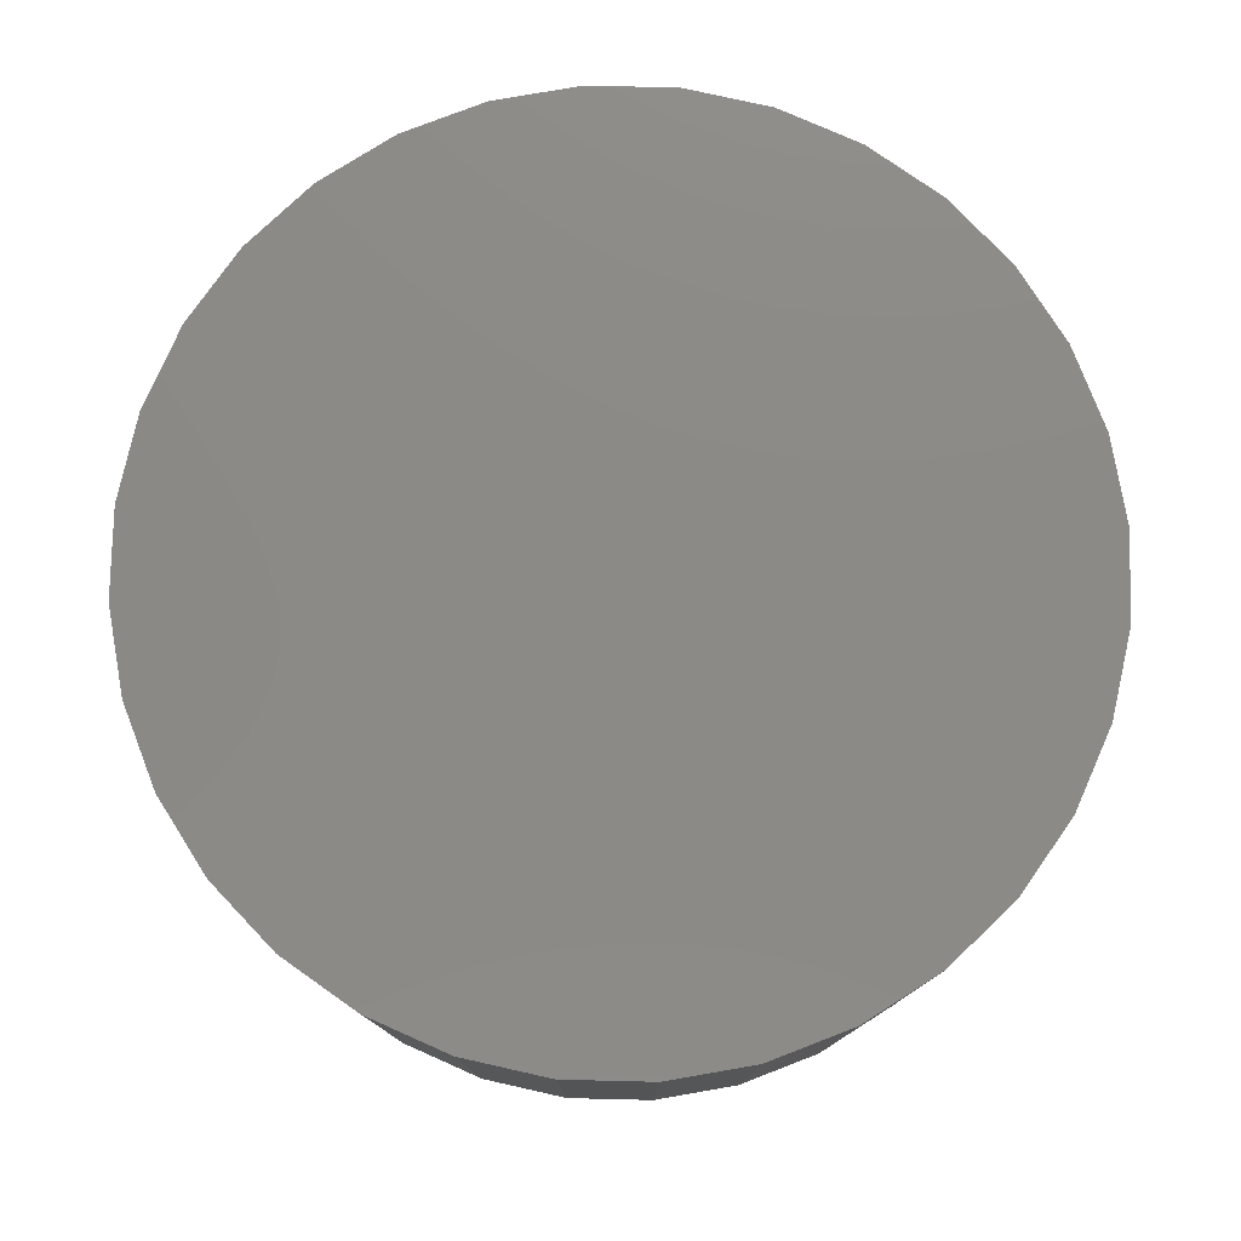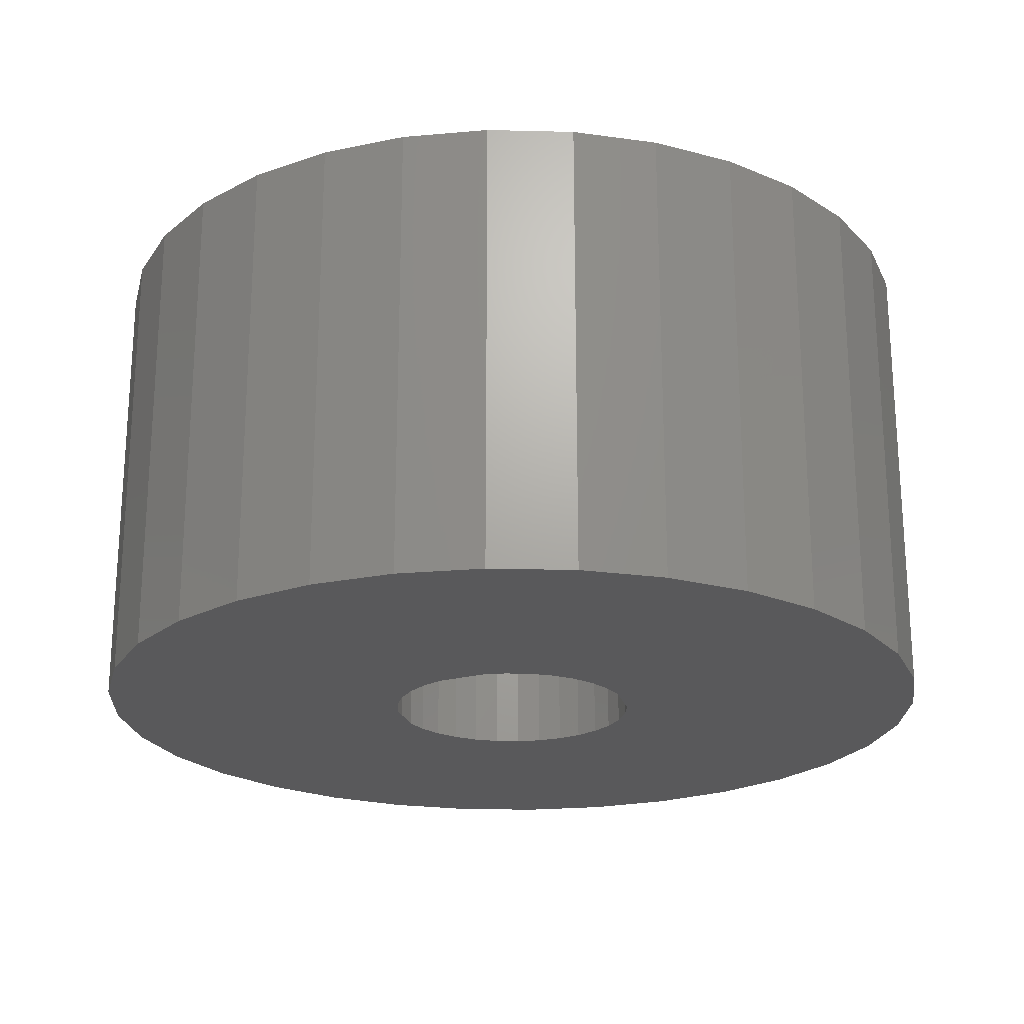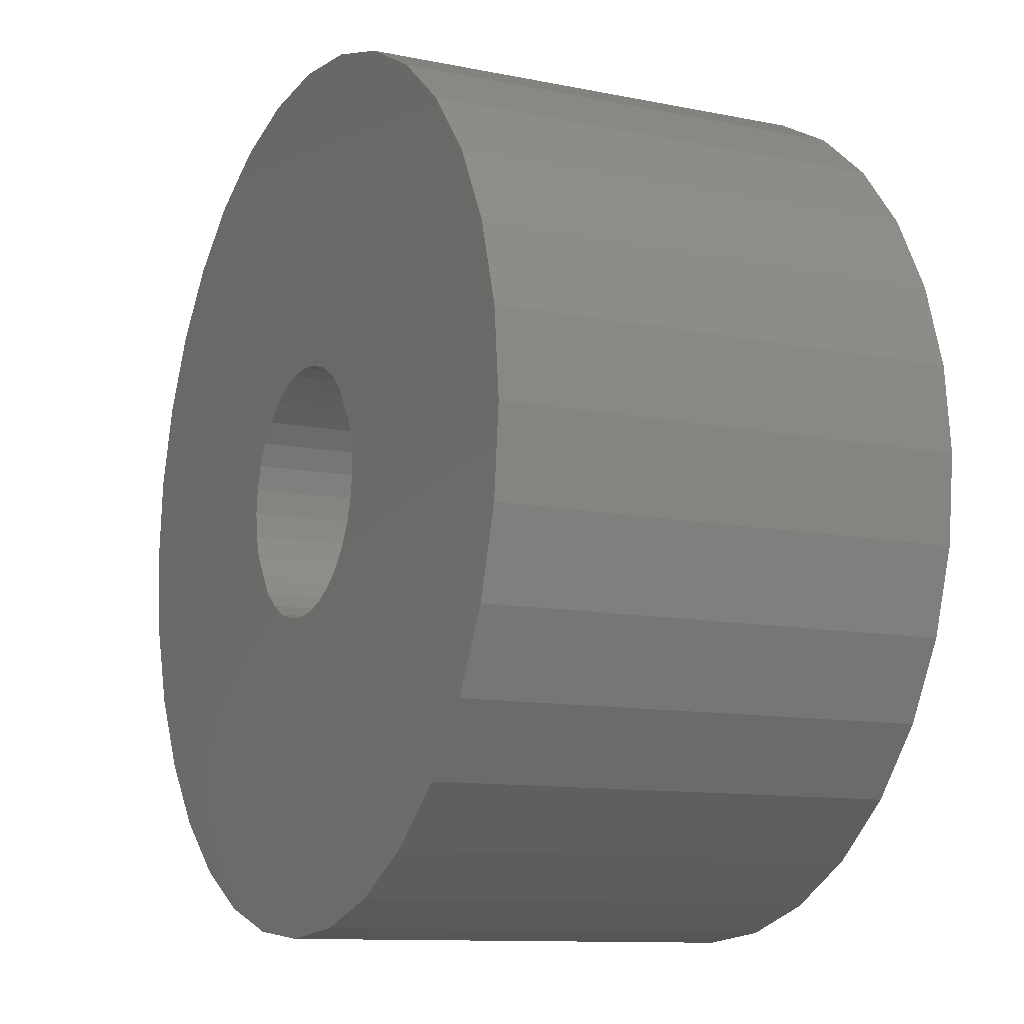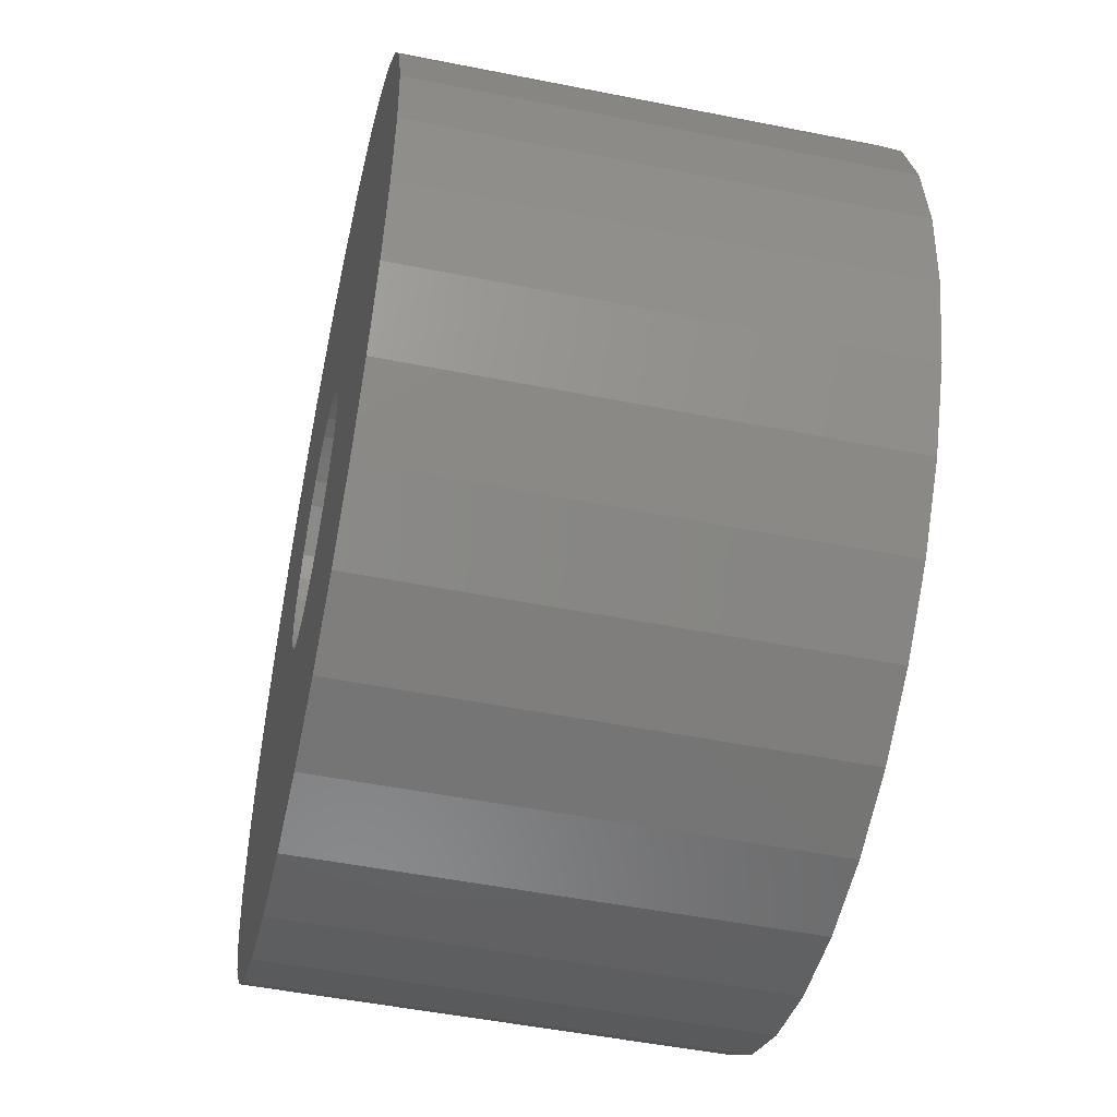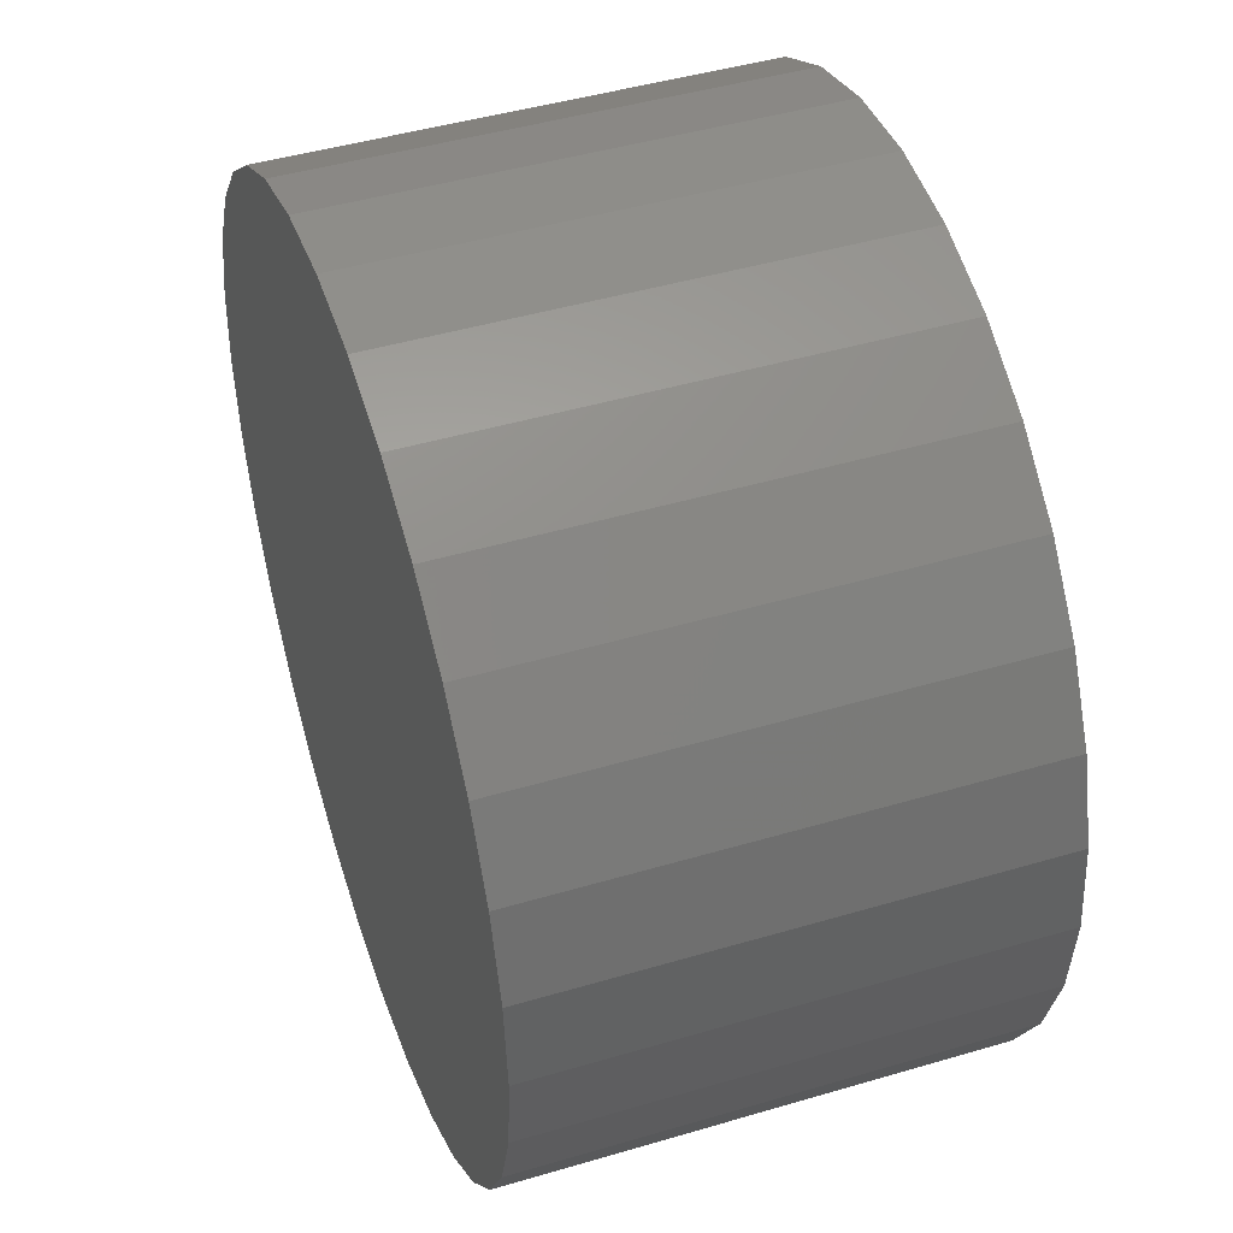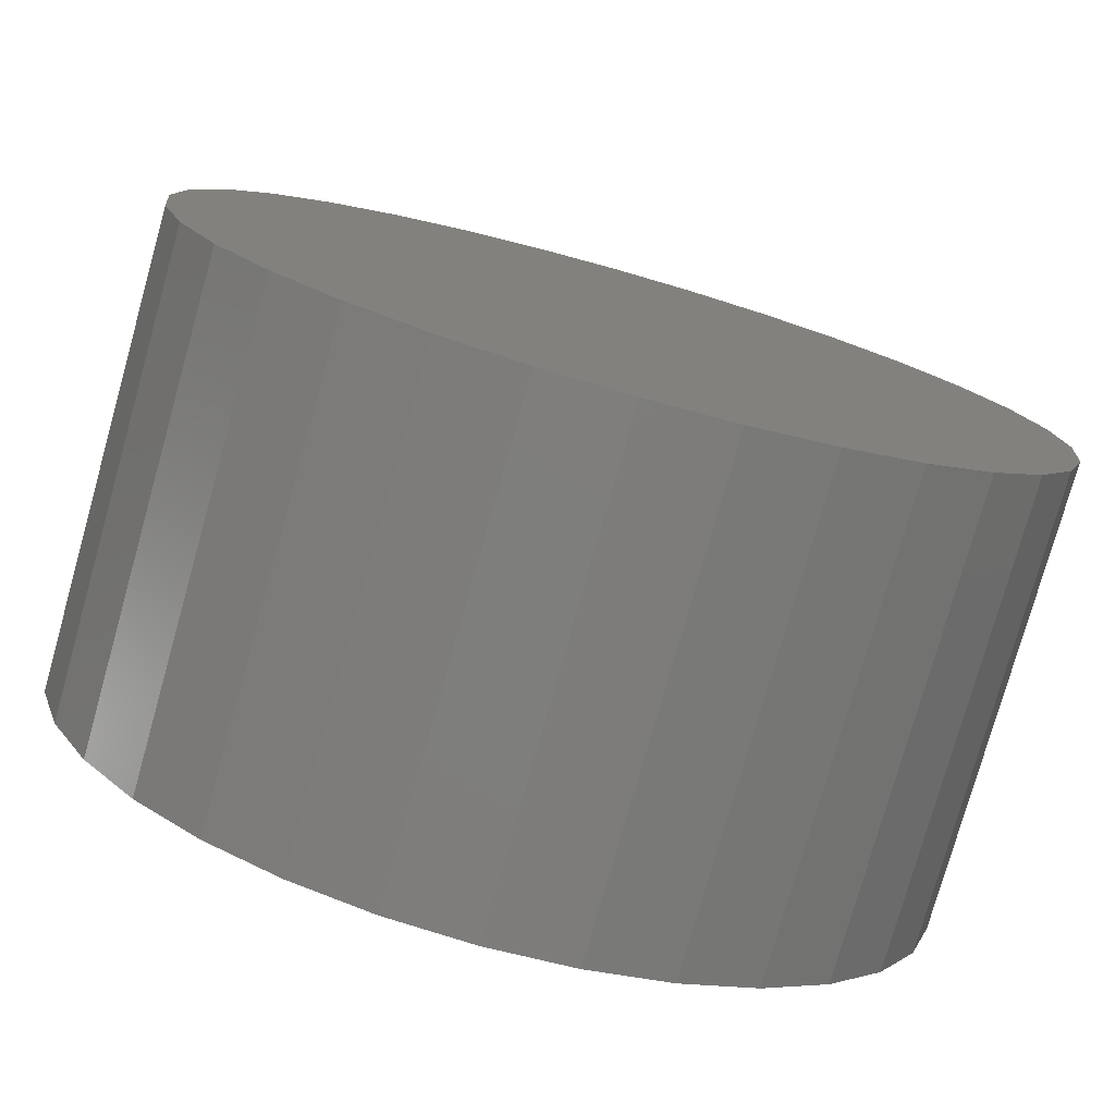
<metadata>
{"format":"stl","ext":"stl","renderer":"f3d","projection":"perspective","resolution":1024,"background":"white","views":[{"elev":78.2,"azim":119.5,"up":"+Y"},{"elev":-22.1,"azim":-19.3,"up":"+Y"},{"elev":-10.9,"azim":63.2,"up":"+Z"},{"elev":-50.6,"azim":77.7,"up":"+Z"},{"elev":45.6,"azim":-108.8,"up":"+Z"},{"elev":-77.4,"azim":164.3,"up":"+Z"}]}
</metadata>
<code>
# stl→obj: 128 verts, 252 faces
v 0.6272 -0.007812 0.004112
v 0.6116 -0.007812 0.004112
v 0.6115 -0.007812 0.002876
v 0.6053 -0.007812 0.02607
v 0.601 -0.007812 0.02565
v 0.5969 -0.007812 0.0244
v 0.6017 -0.007812 0.009377
v 0.6 -0.007812 0.00763
v 0.6008 -0.007812 0.008589
v 0.5994 -0.007812 0.001689
v 0.5991 -0.007812 0.002876
v 0.5837 -0.007812 -0.0001718
v 0.6008 -0.007812 -0.0003657
v 0.6 -0.007812 0.0005938
v 0.6097 -0.007812 0.008589
v 0.6105 -0.007812 0.00763
v 0.6111 -0.007812 0.006535
v 0.6137 -0.007812 -0.01617
v 0.6053 -0.007812 -0.01785
v 0.6095 -0.007812 -0.01742
v 0.5833 -0.007812 0.004112
v 0.5989 -0.007812 0.004112
v 0.5991 -0.007812 0.005347
v 0.585 -0.007812 0.01251
v 0.5837 -0.007812 0.008395
v 0.6028 -0.007812 0.009962
v 0.604 -0.007812 0.01032
v 0.6053 -0.007812 0.01044
v 0.6255 -0.007812 0.01251
v 0.6235 -0.007812 0.01631
v 0.6208 -0.007812 0.01964
v 0.6175 -0.007812 0.02237
v 0.6137 -0.007812 0.0244
v 0.6095 -0.007812 0.02565
v 0.5931 -0.007812 0.02237
v 0.5897 -0.007812 0.01964
v 0.587 -0.007812 0.01631
v 0.5994 -0.007812 0.006535
v 0.5969 -0.007812 -0.01617
v 0.585 -0.007812 -0.004291
v 0.587 -0.007812 -0.008087
v 0.5897 -0.007812 -0.01141
v 0.5931 -0.007812 -0.01414
v 0.6053 -0.007812 -0.00222
v 0.601 -0.007812 -0.01742
v 0.6255 -0.007812 -0.004291
v 0.604 -0.007812 -0.002099
v 0.6028 -0.007812 -0.001738
v 0.6017 -0.007812 -0.001153
v 0.6065 -0.007812 0.01032
v 0.6077 -0.007812 0.009962
v 0.6088 -0.007812 0.009377
v 0.6268 -0.007812 0.008395
v 0.6115 -0.007812 0.005347
v 0.6175 -0.007812 -0.01414
v 0.6208 -0.007812 -0.01141
v 0.6235 -0.007812 -0.008087
v 0.6105 -0.007812 0.0005938
v 0.6097 -0.007812 -0.0003657
v 0.6088 -0.007812 -0.001153
v 0.6077 -0.007812 -0.001738
v 0.6065 -0.007812 -0.002099
v 0.6268 -0.007812 -0.0001718
v 0.6111 -0.007812 0.001689
v 0.6053 4.084e-17 -0.00222
v 0.6065 4.093e-17 -0.002099
v 0.6077 4.102e-17 -0.001738
v 0.6088 4.113e-17 -0.001153
v 0.6097 4.124e-17 -0.0003657
v 0.6105 4.135e-17 0.0005938
v 0.6111 4.145e-17 0.001689
v 0.6115 4.155e-17 0.002876
v 0.6116 4.163e-17 0.004112
v 0.604 4.077e-17 -0.002099
v 0.6028 4.072e-17 -0.001738
v 0.6017 4.069e-17 -0.001153
v 0.6008 4.068e-17 -0.0003657
v 0.6 4.069e-17 0.0005938
v 0.5994 4.072e-17 0.001689
v 0.5991 4.077e-17 0.002876
v 0.5989 4.084e-17 0.004112
v 0.6053 4.163e-17 0.01044
v 0.604 4.155e-17 0.01032
v 0.6028 4.145e-17 0.009962
v 0.6017 4.135e-17 0.009377
v 0.6008 4.124e-17 0.008589
v 0.6 4.113e-17 0.00763
v 0.5994 4.102e-17 0.006535
v 0.5991 4.093e-17 0.005347
v 0.6065 4.17e-17 0.01032
v 0.6077 4.175e-17 0.009962
v 0.6088 4.179e-17 0.009377
v 0.6097 4.18e-17 0.008589
v 0.6105 4.179e-17 0.00763
v 0.6111 4.175e-17 0.006535
v 0.6115 4.17e-17 0.005347
v 0.6272 0.01562 0.004112
v 0.6268 0.01562 -0.0001718
v 0.6255 0.01562 -0.004291
v 0.6235 0.01562 -0.008087
v 0.6208 0.01562 -0.01141
v 0.6175 0.01562 -0.01414
v 0.6137 0.01562 -0.01617
v 0.6095 0.01562 -0.01742
v 0.6053 0.01562 -0.01785
v 0.601 0.01562 -0.01742
v 0.5969 0.01562 -0.01617
v 0.5931 0.01562 -0.01414
v 0.5897 0.01562 -0.01141
v 0.587 0.01562 -0.008087
v 0.585 0.01562 -0.004291
v 0.5837 0.01562 -0.0001718
v 0.5833 0.01562 0.004112
v 0.5837 0.01562 0.008395
v 0.585 0.01562 0.01251
v 0.587 0.01562 0.01631
v 0.5897 0.01562 0.01964
v 0.5931 0.01562 0.02237
v 0.5969 0.01562 0.0244
v 0.601 0.01562 0.02565
v 0.6053 0.01562 0.02607
v 0.6095 0.01562 0.02565
v 0.6137 0.01562 0.0244
v 0.6175 0.01562 0.02237
v 0.6208 0.01562 0.01964
v 0.6235 0.01562 0.01631
v 0.6255 0.01562 0.01251
v 0.6268 0.01562 0.008395
f 1 2 3
f 4 5 6
f 7 8 9
f 10 11 12
f 10 12 13
f 10 13 14
f 15 16 17
f 18 19 20
f 21 12 11
f 21 11 22
f 21 22 23
f 24 25 26
f 24 26 27
f 24 27 28
f 28 29 30
f 28 30 31
f 28 31 32
f 28 32 33
f 28 33 34
f 28 34 4
f 28 4 6
f 28 6 35
f 28 35 36
f 28 36 37
f 28 37 24
f 25 21 23
f 25 23 38
f 25 38 8
f 25 8 7
f 25 7 26
f 39 40 41
f 39 41 42
f 39 42 43
f 44 40 39
f 44 39 45
f 44 45 19
f 44 19 18
f 44 18 46
f 40 44 47
f 40 47 48
f 40 48 49
f 40 49 13
f 40 13 12
f 29 28 50
f 29 50 51
f 29 51 52
f 29 52 15
f 29 15 53
f 53 15 17
f 53 17 54
f 53 54 2
f 53 2 1
f 18 55 56
f 18 56 57
f 18 57 46
f 46 58 59
f 46 59 60
f 46 60 61
f 46 61 62
f 46 62 44
f 63 1 3
f 63 3 64
f 63 64 58
f 63 58 46
f 65 62 66
f 66 62 61
f 66 61 67
f 67 61 60
f 67 60 68
f 68 60 59
f 68 59 69
f 69 59 58
f 69 58 70
f 70 58 64
f 70 64 71
f 71 64 3
f 71 3 72
f 72 3 2
f 72 2 73
f 62 65 44
f 44 65 74
f 44 74 47
f 47 74 75
f 47 75 48
f 48 75 76
f 48 76 49
f 49 76 77
f 49 77 13
f 13 77 78
f 13 78 14
f 14 78 79
f 14 79 10
f 10 79 80
f 10 80 11
f 11 80 81
f 11 81 22
f 82 27 83
f 83 27 26
f 83 26 84
f 84 26 7
f 84 7 85
f 85 7 9
f 85 9 86
f 86 9 8
f 86 8 87
f 87 8 38
f 87 38 88
f 88 38 23
f 88 23 89
f 89 23 22
f 89 22 81
f 27 82 28
f 28 82 90
f 28 90 50
f 50 90 91
f 50 91 51
f 51 91 92
f 51 92 52
f 52 92 93
f 52 93 15
f 15 93 94
f 15 94 16
f 16 94 95
f 16 95 17
f 17 95 96
f 17 96 54
f 54 96 73
f 54 73 2
f 97 1 98
f 98 1 63
f 98 63 99
f 99 63 46
f 99 46 100
f 100 46 57
f 100 57 101
f 101 57 56
f 101 56 102
f 102 56 55
f 102 55 103
f 103 55 18
f 103 18 104
f 104 18 20
f 104 20 105
f 105 20 19
f 105 19 106
f 106 19 45
f 106 45 107
f 107 45 39
f 107 39 108
f 108 39 43
f 108 43 109
f 109 43 42
f 109 42 110
f 110 42 41
f 110 41 111
f 111 41 40
f 111 40 112
f 112 40 12
f 112 12 113
f 113 12 21
f 113 21 114
f 114 21 25
f 114 25 115
f 115 25 24
f 115 24 116
f 116 24 37
f 116 37 117
f 117 37 36
f 117 36 118
f 118 36 35
f 118 35 119
f 119 35 6
f 119 6 120
f 120 6 5
f 120 5 121
f 121 5 4
f 121 4 122
f 122 4 34
f 122 34 123
f 123 34 33
f 123 33 124
f 124 33 32
f 124 32 125
f 125 32 31
f 125 31 126
f 126 31 30
f 126 30 127
f 127 30 29
f 127 29 128
f 128 29 53
f 128 53 97
f 97 53 1
f 119 120 121
f 119 121 122
f 123 119 122
f 118 119 123
f 124 118 123
f 117 118 124
f 125 117 124
f 116 117 125
f 126 116 125
f 115 116 126
f 127 115 126
f 114 115 127
f 128 114 127
f 99 111 98
f 110 111 99
f 100 110 99
f 109 110 100
f 101 109 100
f 108 109 101
f 102 108 101
f 107 108 102
f 103 107 102
f 106 107 103
f 105 106 103
f 104 105 103
f 111 112 98
f 98 112 113
f 98 113 97
f 97 113 114
f 97 114 128
f 81 96 89
f 80 79 72
f 72 79 71
f 79 78 71
f 71 78 77
f 71 77 70
f 70 77 76
f 70 76 75
f 75 74 70
f 66 67 68
f 73 96 81
f 73 81 80
f 73 80 72
f 69 70 74
f 69 74 65
f 69 65 66
f 69 66 68
f 95 94 84
f 95 84 85
f 95 85 86
f 95 86 87
f 95 87 88
f 95 88 89
f 95 89 96
f 94 93 92
f 94 92 91
f 94 91 90
f 94 90 82
f 94 82 83
f 94 83 84

</code>
